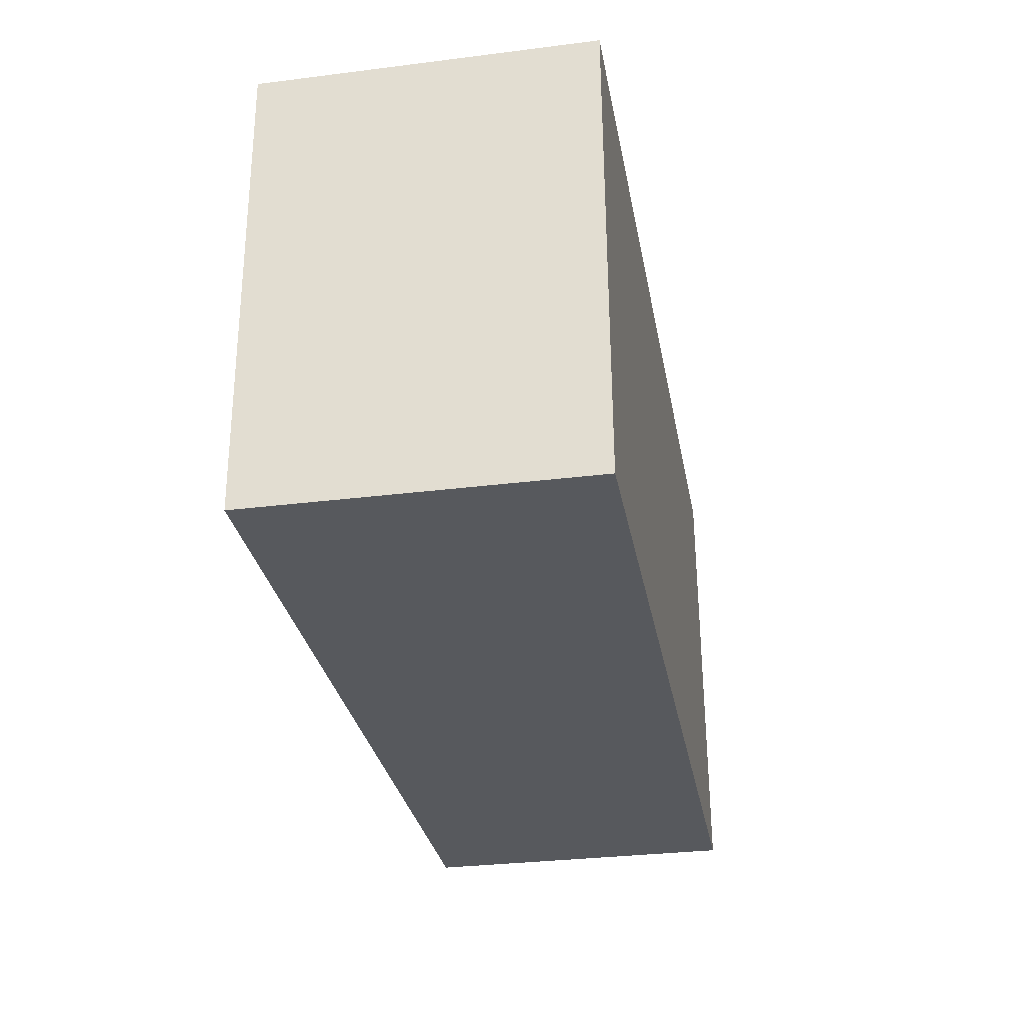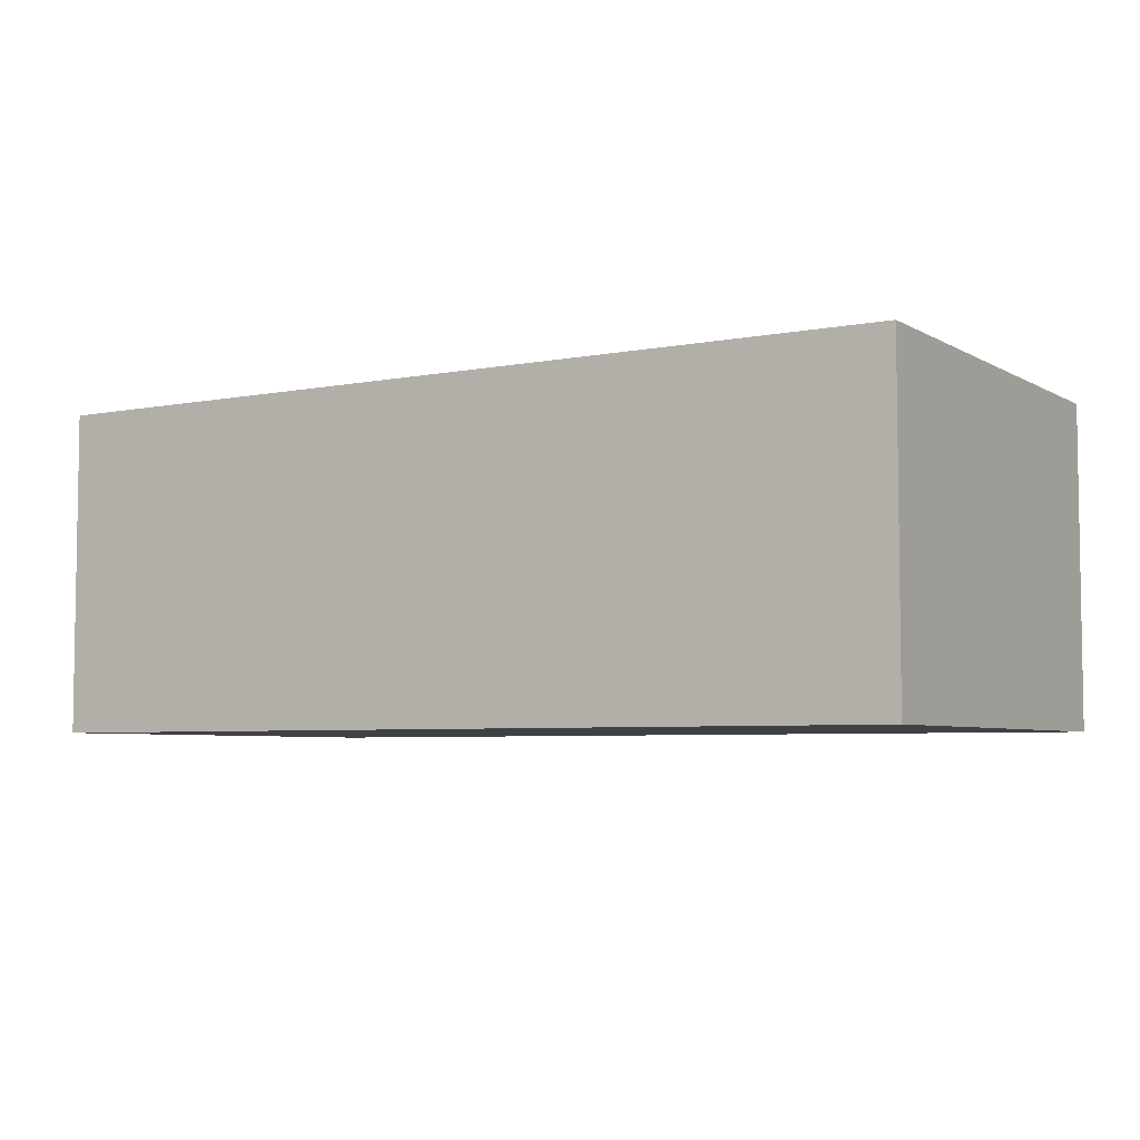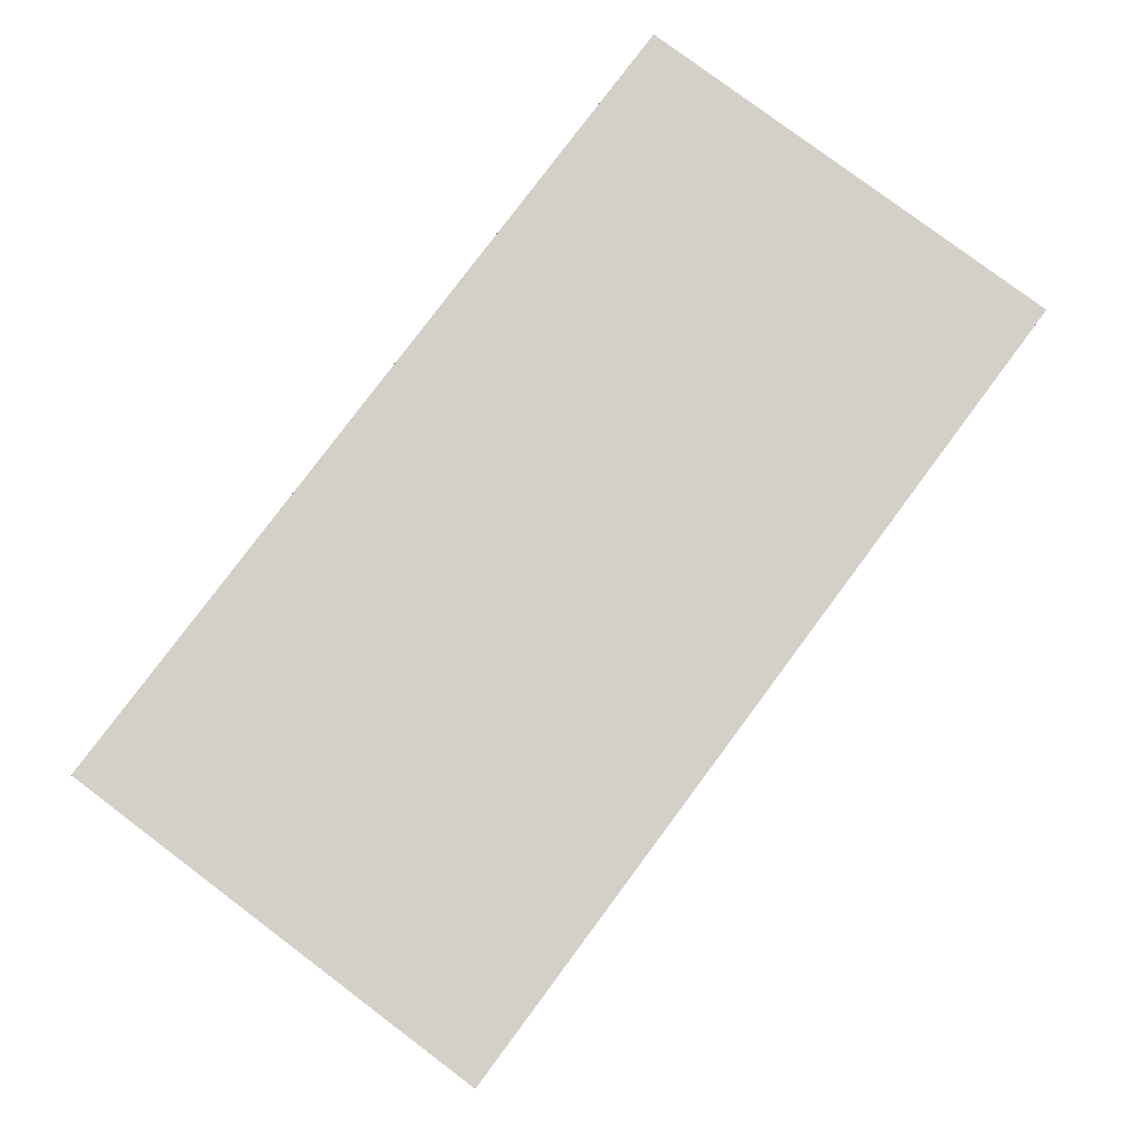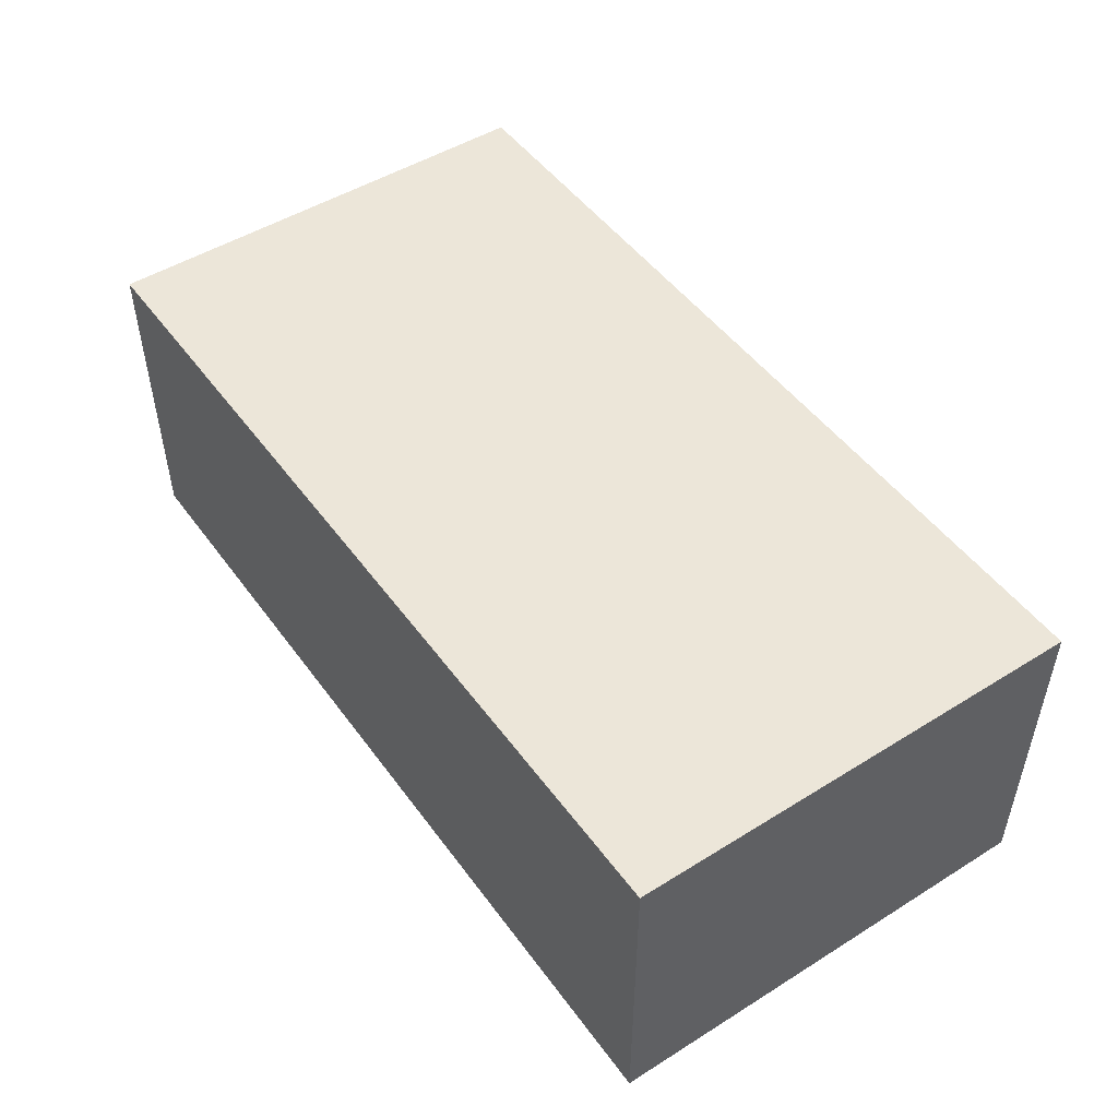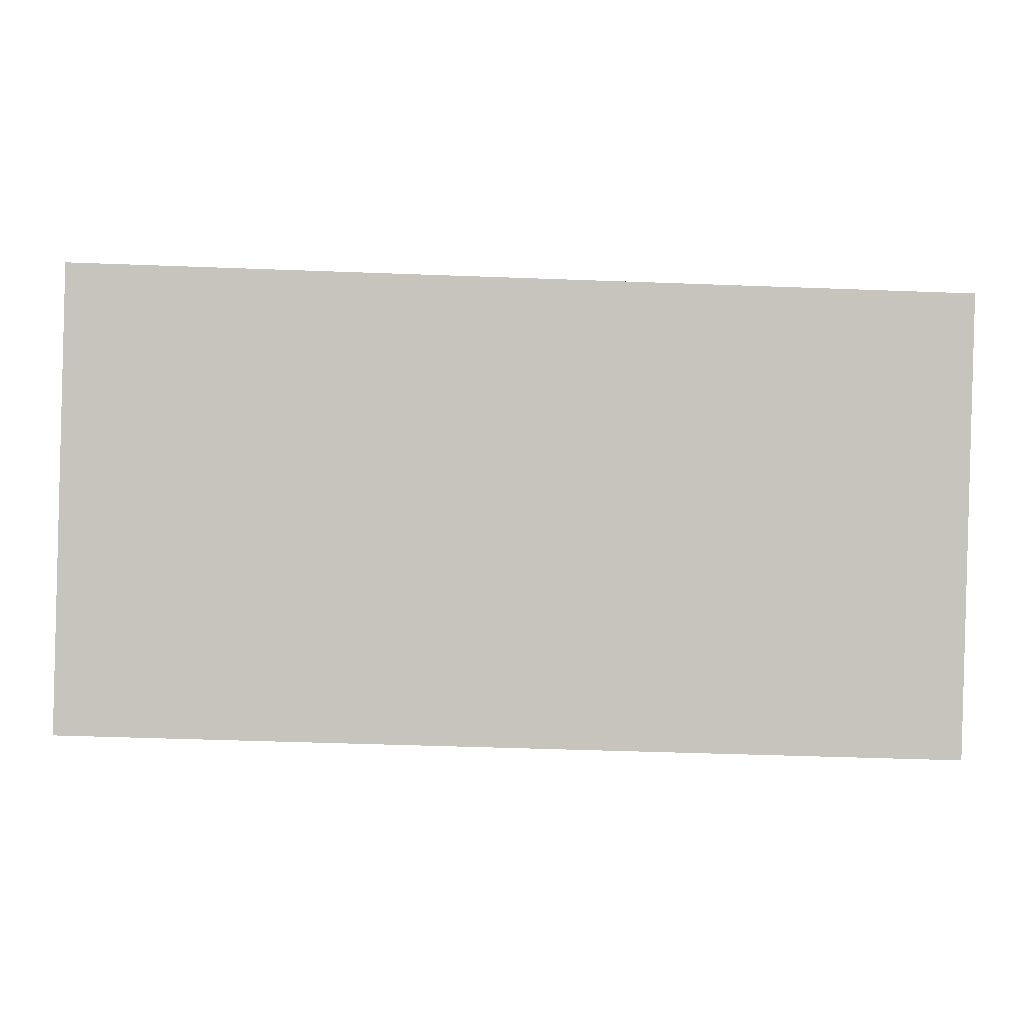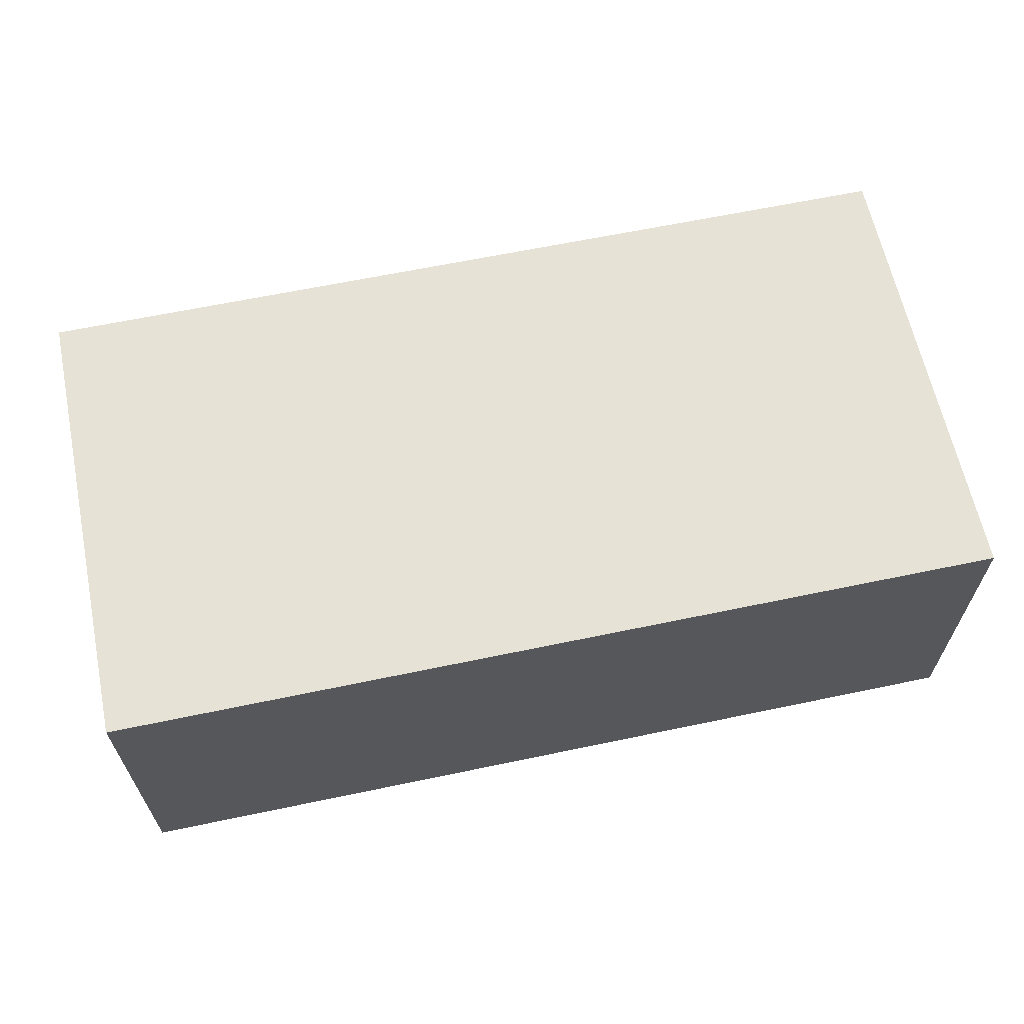
<metadata>
{"format":"obj","ext":"obj","renderer":"f3d","projection":"perspective","resolution":1024,"background":"white","views":[{"elev":-31.3,"azim":100.1,"up":"+Z"},{"elev":-5.3,"azim":-147.0,"up":"+Y"},{"elev":79.9,"azim":128.5,"up":"+Y"},{"elev":49.3,"azim":57.0,"up":"+Y"},{"elev":0.4,"azim":-1.6,"up":"+Z"},{"elev":63.3,"azim":-10.2,"up":"+Y"}]}
</metadata>
<code>
v  0 2.007 1.229e-16
v  5.611 2.007 2.686
v  5.531 2.007 -0.172
v  0.08 2.007 2.858
v  5.531 1.053e-17 -0.172
v  0 0 0
v  0.08 -1.75e-16 2.858
v  5.611 -1.645e-16 2.686
g defaultobject
f 1 2 3
f 2 1 4
f 5 1 3
f 1 5 6
f 6 4 1
f 4 6 7
f 7 2 4
f 2 7 8
f 8 3 2
f 3 8 5
f 8 6 5
f 6 8 7

</code>
